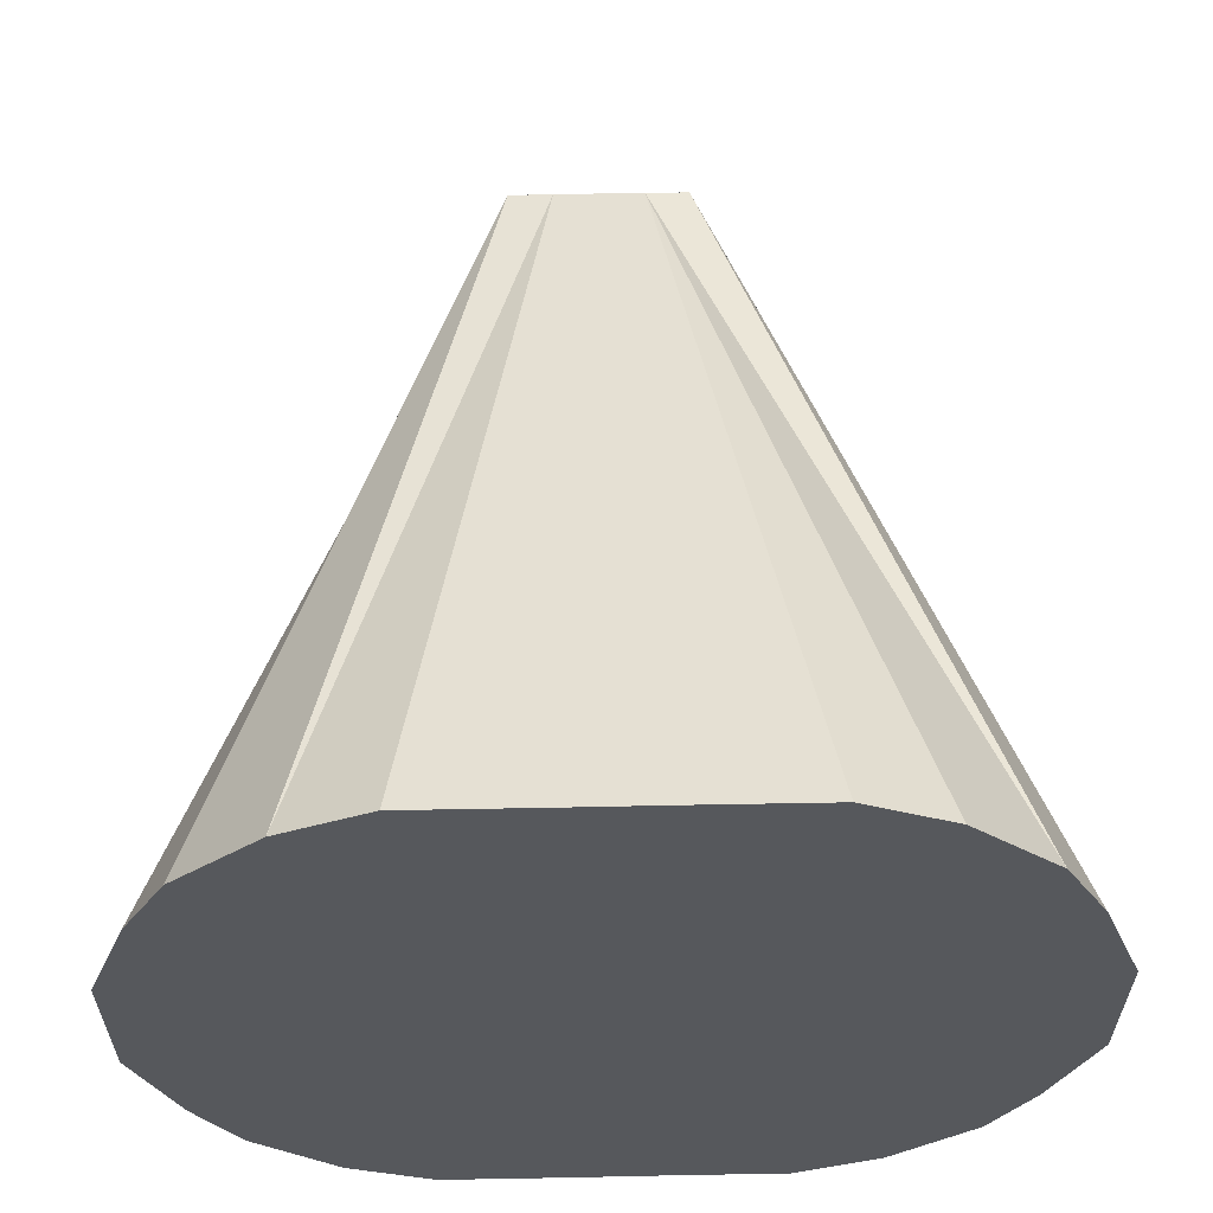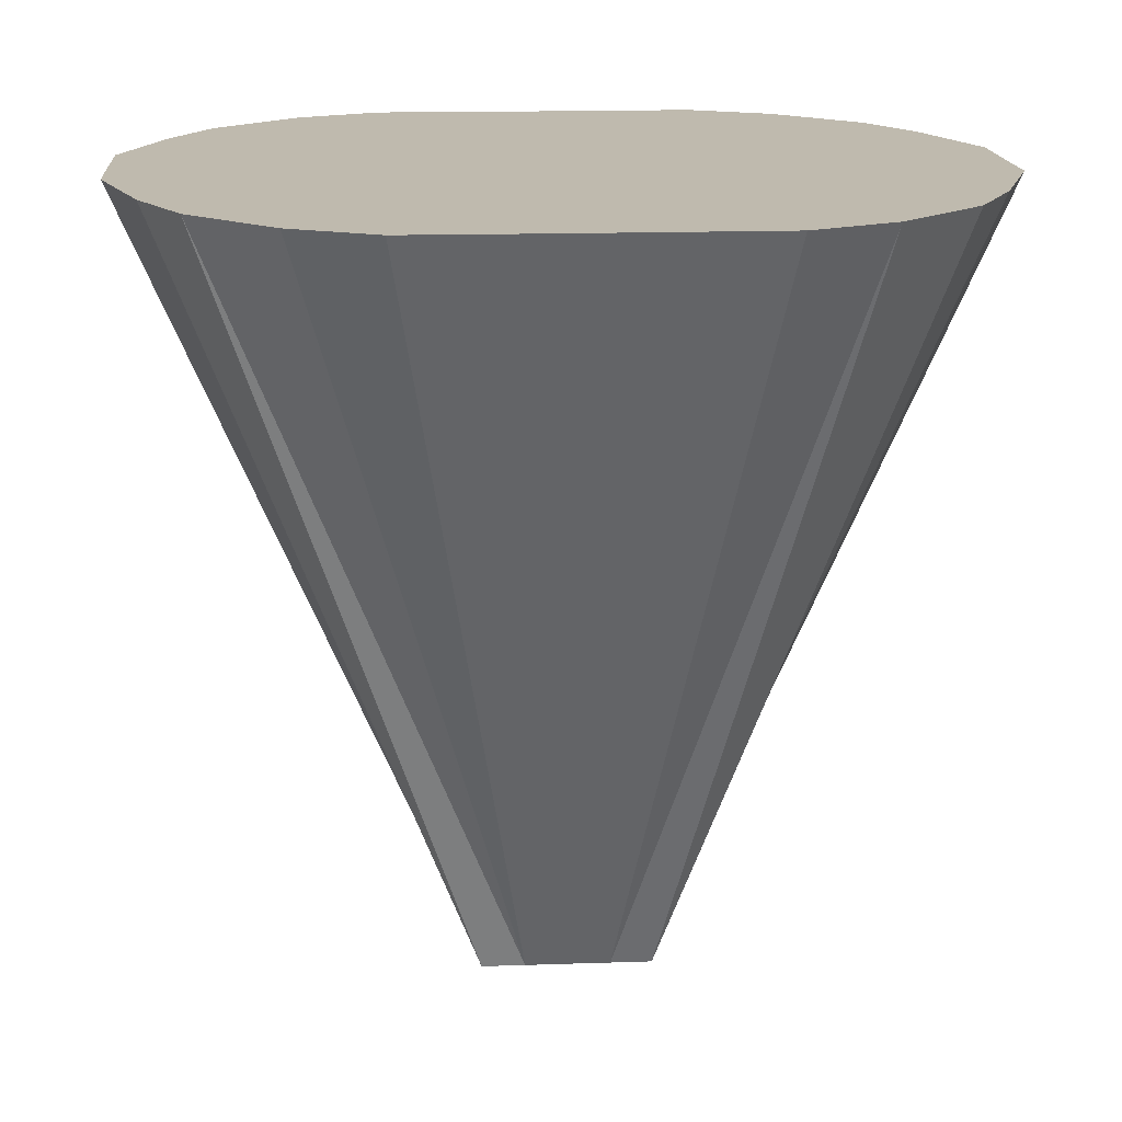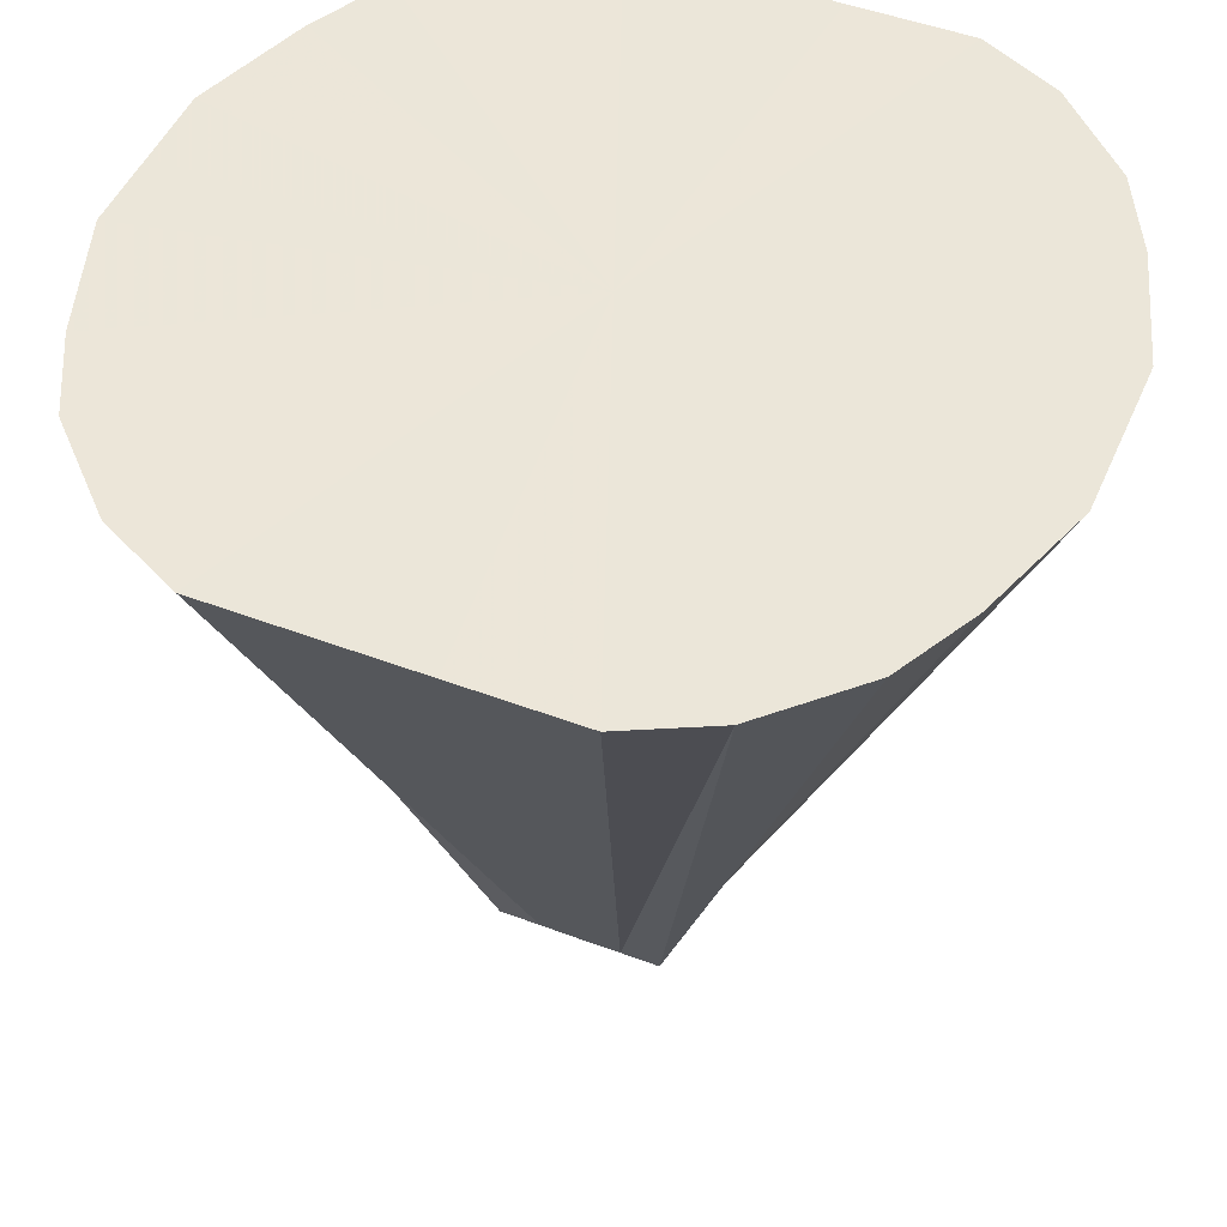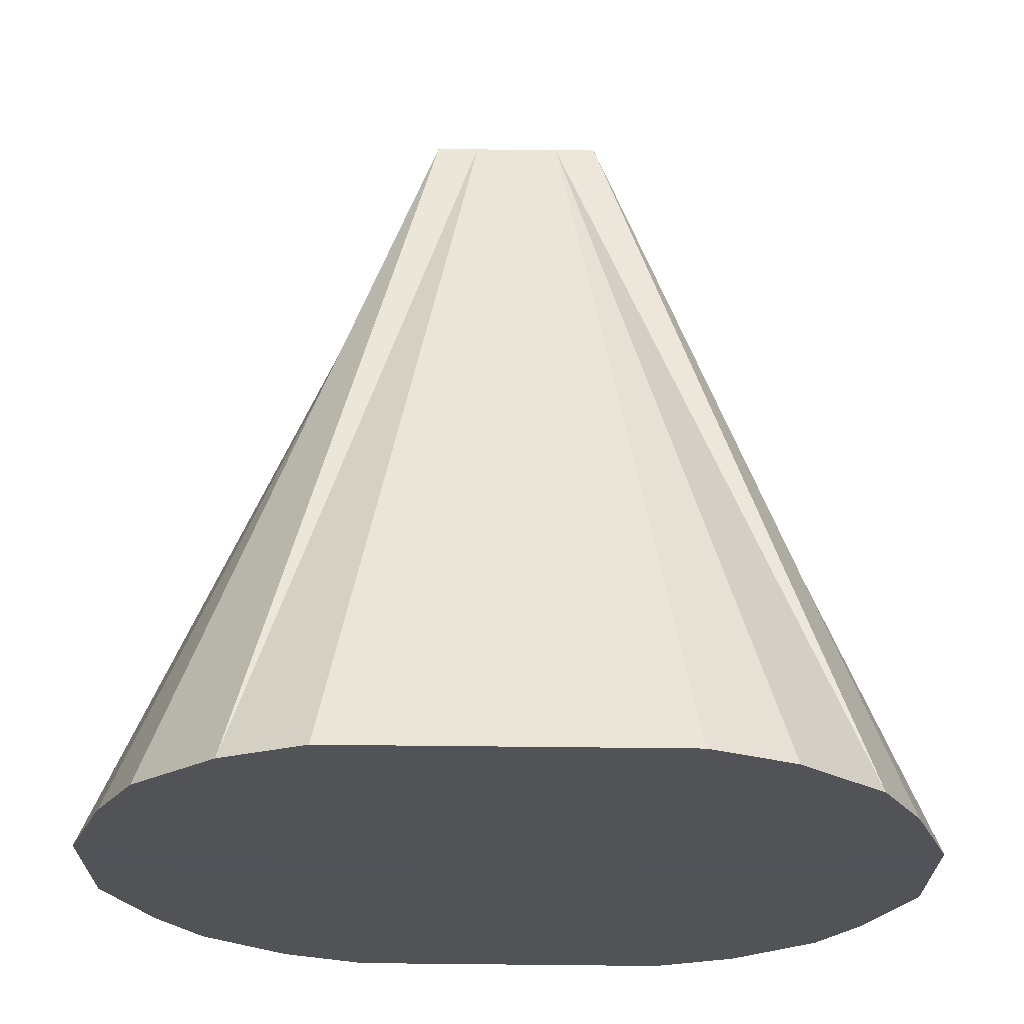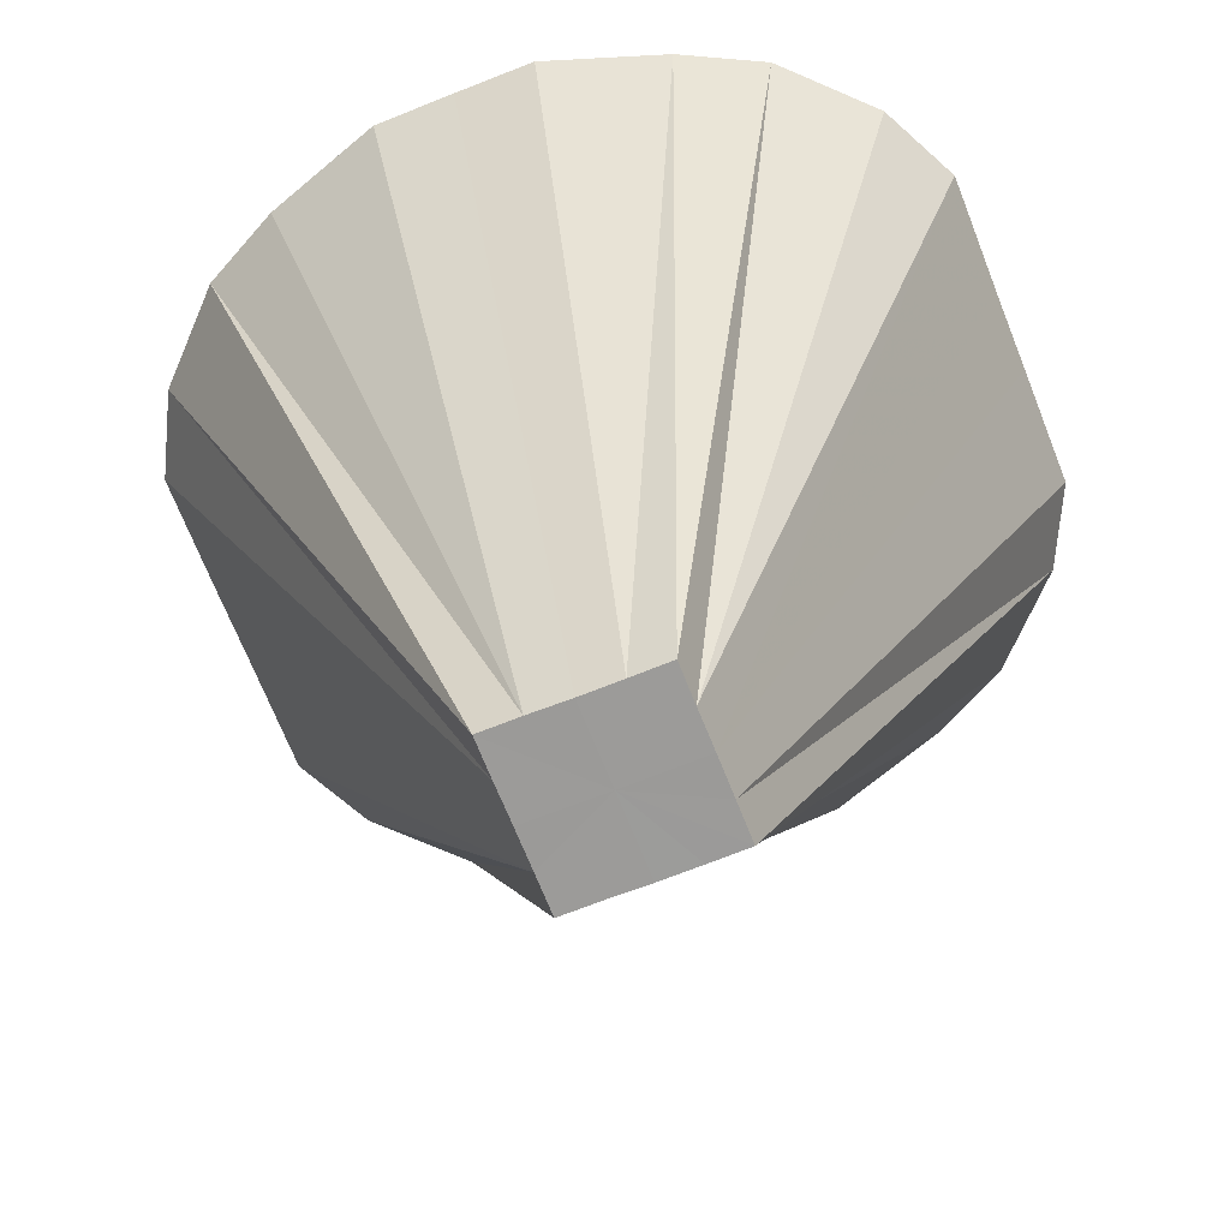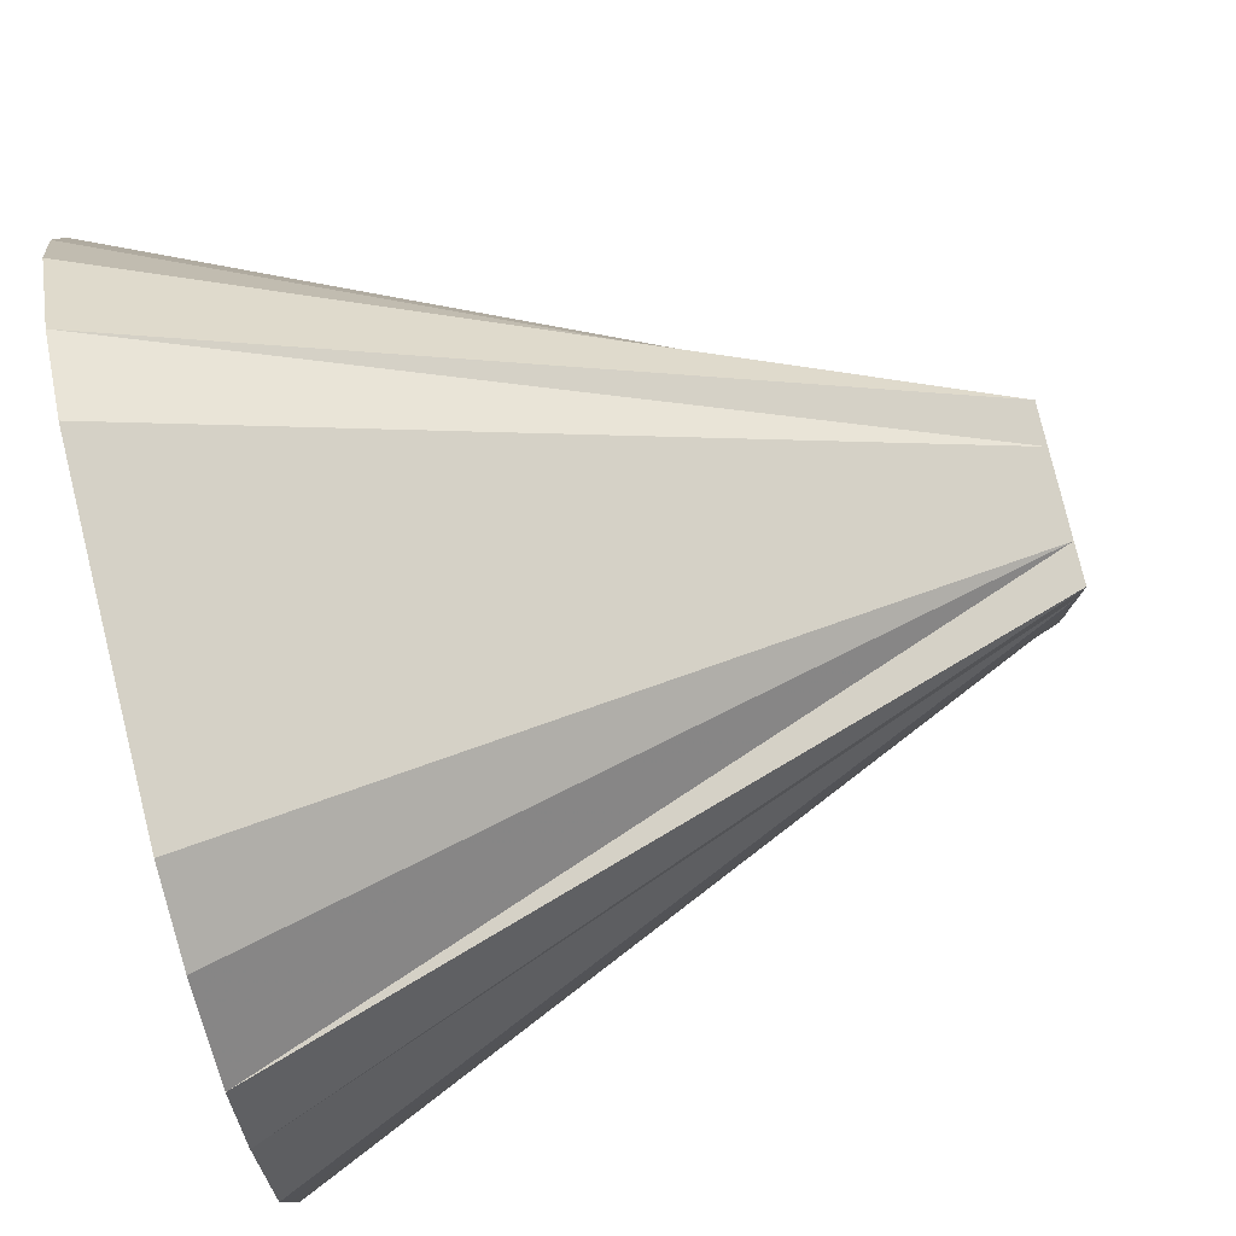
<metadata>
{"format":"obj","ext":"obj","renderer":"f3d","projection":"perspective","resolution":1024,"background":"white","views":[{"elev":61.7,"azim":-1.1,"up":"+Y"},{"elev":15.6,"azim":-4.0,"up":"+Z"},{"elev":48.5,"azim":22.9,"up":"+Z"},{"elev":67.7,"azim":0.6,"up":"+Y"},{"elev":-69.6,"azim":111.6,"up":"+Z"},{"elev":79.6,"azim":76.3,"up":"+Y"}]}
</metadata>
<code>
o 27204
v 2249 1881 14.14
v 2249 1881 14.14
v 2249 1881 14.32
v 2249 1881 14.32
v 2249 1881 14.32
v 2249 1881 14.32
v 2249 1881 14.32
v 2249 1881 14.14
v 2249 1881 14.14
v 2249 1881 14.32
v 2249 1881 14.32
v 2249 1881 14.14
v 2249 1881 14.32
v 2249 1881 14.32
v 2249 1881 14.32
v 2249 1881 14.14
v 2249 1881 14.32
v 2249 1881 14.32
v 2249 1881 14.32
v 2249 1881 14.14
v 2249 1881 14.32
v 2249 1881 14.32
v 2249 1881 14.14
v 2249 1881 14.32
v 2249 1881 14.32
v 2249 1881 14.32
v 2249 1881 14.14
v 2249 1881 14.32
v 2249 1881 14.32
v 2249 1881 14.32
v 2249 1881 14.14
v 2249 1881 14.32
v 2249 1881 14.32
v 2249 1881 14.14
v 2249 1881 14.32
v 2249 1881 14.32
v 2249 1881 14.32
v 2249 1881 14.14
v 2249 1881 14.32
v 2249 1881 14.32
v 2249 1881 14.14
v 2249 1881 14.32
v 2249 1881 14.32
v 2249 1881 14.32
v 2249 1881 14.14
v 2249 1881 14.32
v 2249 1881 14.32
v 2249 1881 14.14
v 2249 1881 14.32
v 2249 1881 14.32
v 2249 1882 14.32
v 2249 1881 14.14
v 2249 1882 14.32
v 2249 1882 14.32
v 2249 1882 14.32
v 2249 1881 14.14
v 2249 1882 14.32
v 2249 1882 14.32
v 2249 1881 14.32
v 2249 1881 14.32
v 2249 1881 14.32
v 2249 1881 14.32
v 2249 1881 14.32
v 2249 1881 14.32
v 2249 1881 14.32
v 2249 1881 14.32
v 2249 1881 14.32
v 2249 1881 14.32
v 2249 1881 14.32
v 2249 1881 14.32
v 2249 1881 14.32
v 2249 1882 14.32
v 2249 1881 14.32
v 2249 1882 14.32
v 2249 1881 14.32
v 2249 1882 14.32
v 2249 1881 14.32
v 2249 1882 14.32
v 2249 1881 14.32
v 2249 1881 14.32
v 2249 1881 14.32
v 2249 1881 14.32
v 2249 1881 14.32
v 2249 1881 14.32
v 2249 1881 14.32
v 2249 1881 14.32
f 1 2 3
f 1 4 5
f 2 6 4
f 2 7 6
f 1 8 2
f 9 10 7
f 2 9 11
f 2 8 9
f 12 1 13
f 12 8 1
f 12 5 14
f 12 14 15
f 9 16 17
f 9 8 16
f 16 18 10
f 16 19 18
f 20 12 21
f 20 8 12
f 20 15 22
f 23 24 19
f 16 23 25
f 23 26 24
f 16 8 23
f 27 28 26
f 27 29 28
f 23 27 30
f 23 8 27
f 31 32 29
f 27 31 33
f 27 8 31
f 34 35 32
f 34 36 35
f 31 34 37
f 31 8 34
f 38 39 36
f 34 38 40
f 34 8 38
f 41 42 39
f 41 43 42
f 38 41 44
f 38 8 41
f 45 46 43
f 41 45 47
f 41 8 45
f 45 8 48
f 45 48 49
f 48 50 46
f 48 51 50
f 48 8 52
f 48 52 53
f 52 54 51
f 52 55 54
f 52 8 56
f 52 56 57
f 56 58 55
f 56 22 58
f 56 8 20
f 56 20 59
f 60 61 62
f 61 63 62
f 64 60 62
f 63 65 62
f 66 64 62
f 65 67 62
f 68 66 62
f 67 69 62
f 70 68 62
f 69 71 62
f 72 70 62
f 71 73 62
f 74 72 62
f 73 75 62
f 76 74 62
f 75 77 62
f 78 76 62
f 77 79 62
f 80 78 62
f 79 81 62
f 82 80 62
f 81 83 62
f 84 82 62
f 83 85 62
f 86 84 62
f 85 86 62

</code>
